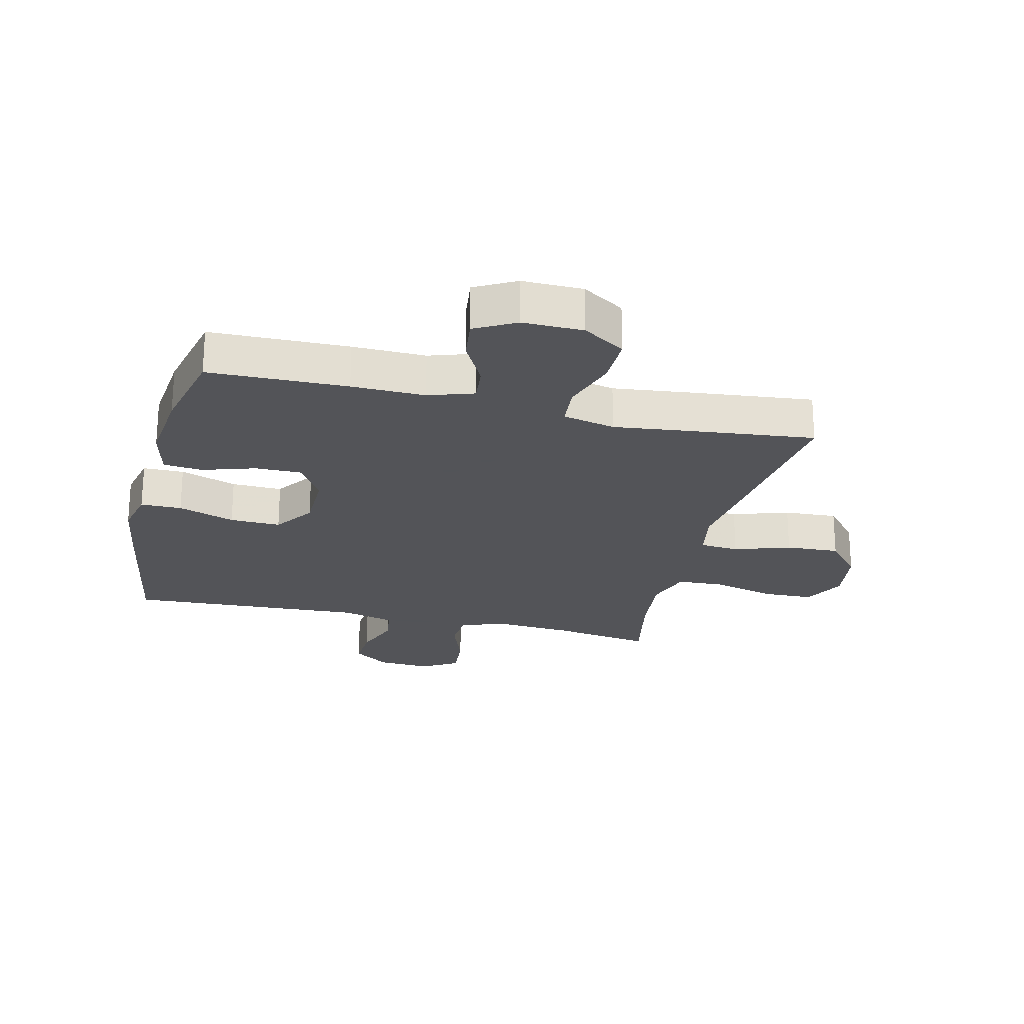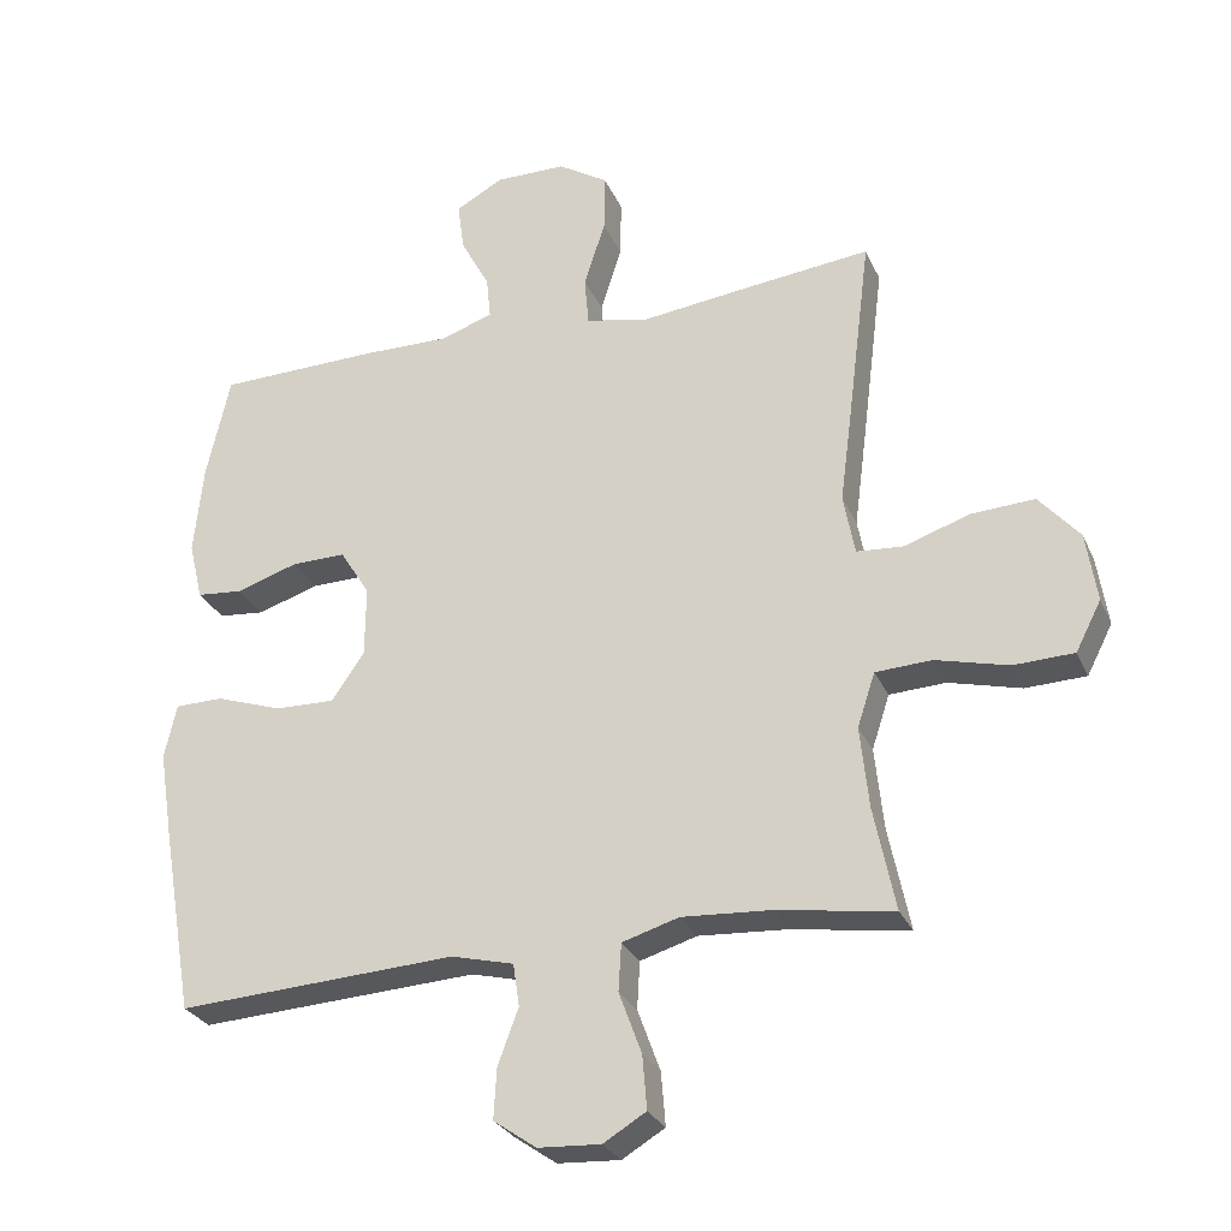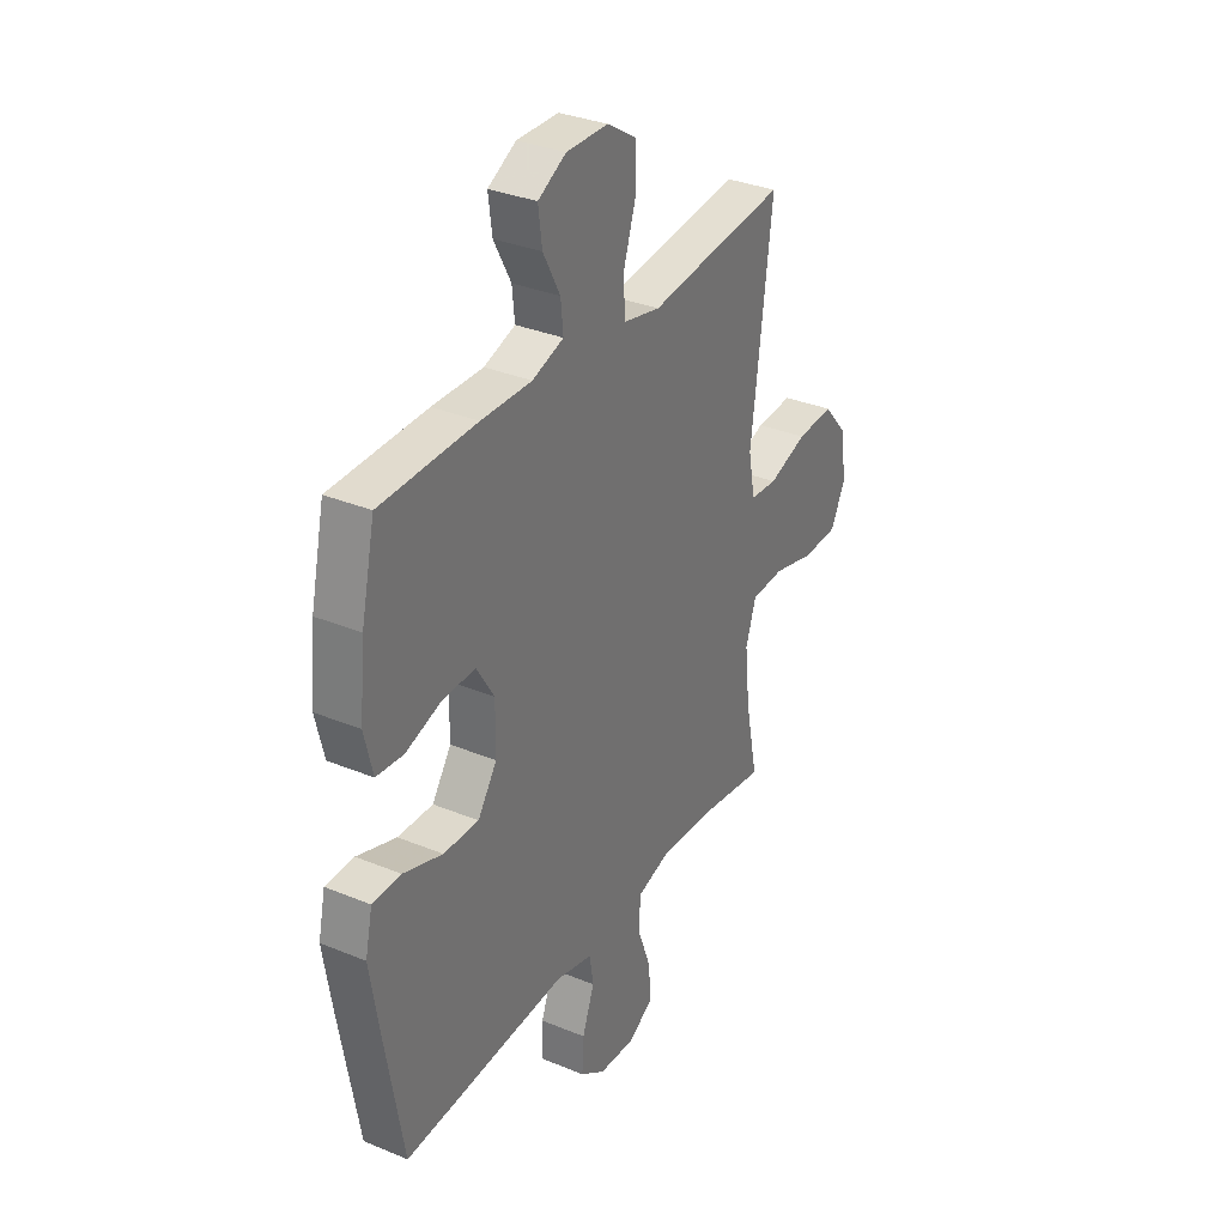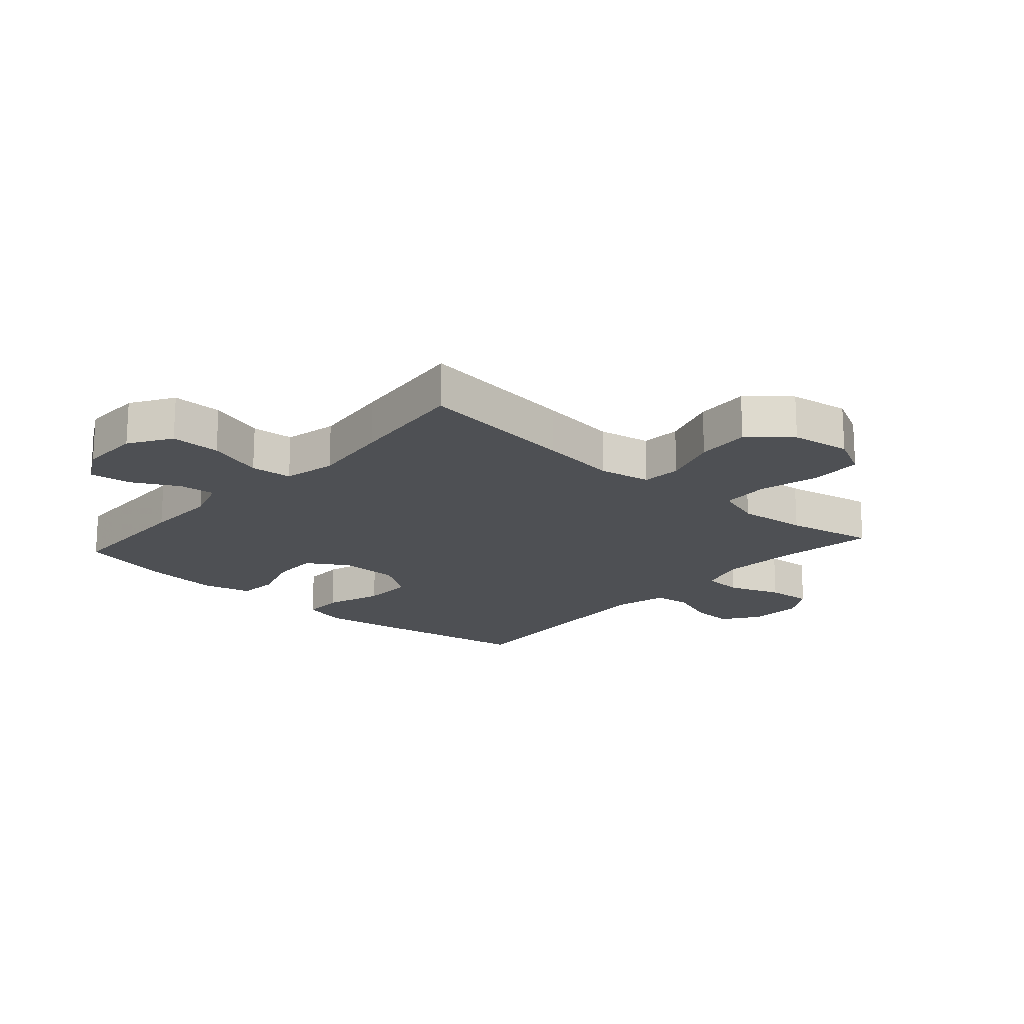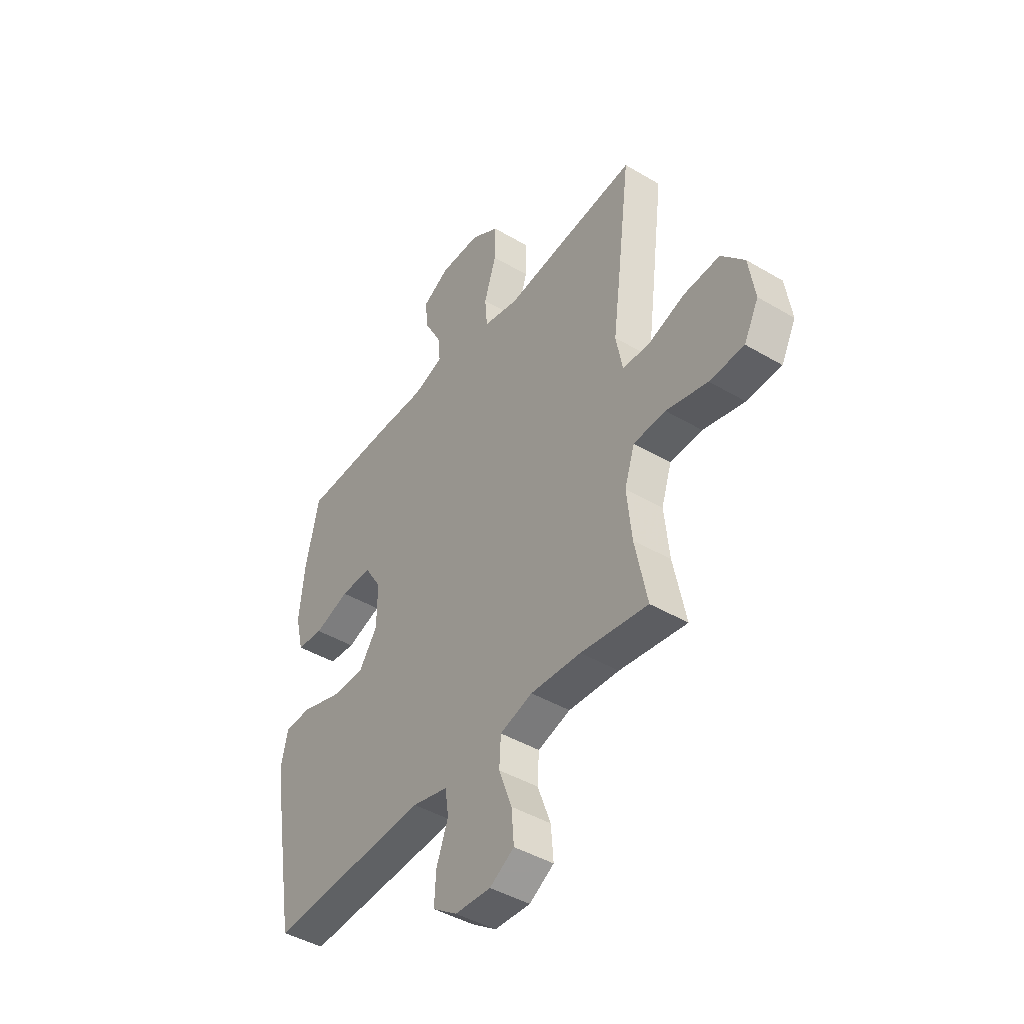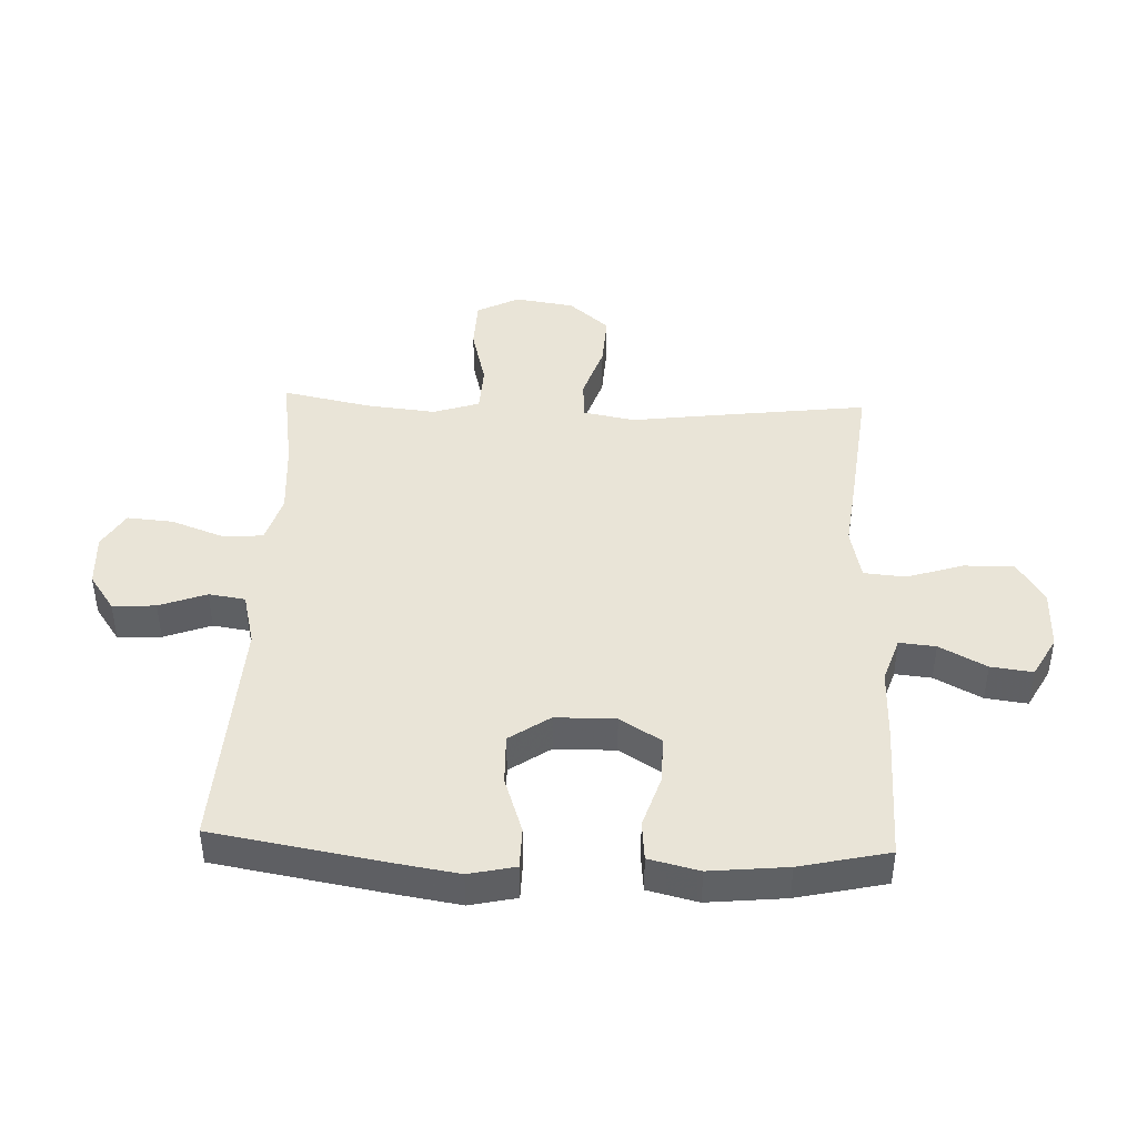
<metadata>
{"format":"obj","ext":"obj","renderer":"f3d","projection":"perspective","resolution":1024,"background":"white","views":[{"elev":-23.4,"azim":-13.7,"up":"+Y"},{"elev":-28.0,"azim":20.4,"up":"+Z"},{"elev":32.9,"azim":-60.3,"up":"+Z"},{"elev":-18.5,"azim":48.4,"up":"+Y"},{"elev":-43.9,"azim":55.2,"up":"+Z"},{"elev":43.2,"azim":-87.7,"up":"+Y"}]}
</metadata>
<code>
v -0.5 0.07 -0.5
v -0.546 0.07 -0.233
v -0.565 0.07 -0.113
v -0.548 0.07 -0.036
v -0.48 0.07 -0.035
v -0.386 0.07 -0.067
v -0.302 0.07 -0.069
v -0.256 0.07 -0.002
v -0.255 0.07 0.097
v -0.297 0.07 0.165
v -0.374 0.07 0.164
v -0.461 0.07 0.136
v -0.526 0.07 0.142
v -0.546 0.07 0.225
v -0.533 0.07 0.353
v -0.5 0.07 0.5
v -0.271 0.07 0.505
v -0.15 0.07 0.503
v -0.075 0.07 0.528
v -0.081 0.07 0.588
v -0.122 0.07 0.665
v -0.131 0.07 0.734
v -0.064 0.07 0.771
v 0.036 0.07 0.77
v 0.106 0.07 0.726
v 0.105 0.07 0.643
v 0.075 0.07 0.55
v 0.081 0.07 0.481
v 0.168 0.07 0.462
v 0.301 0.07 0.478
v 0.5 0.07 0.5
v 0.467 0.07 0.236
v 0.45 0.07 0.106
v 0.466 0.07 0.021
v 0.531 0.07 0.016
v 0.624 0.07 0.047
v 0.713 0.07 0.052
v 0.77 0.07 -0.014
v 0.785 0.07 -0.112
v 0.749 0.07 -0.182
v 0.664 0.07 -0.185
v 0.562 0.07 -0.159
v 0.483 0.07 -0.163
v 0.458 0.07 -0.239
v 0.47 0.07 -0.354
v 0.5 0.07 -0.5
v 0.335 0.07 -0.475
v 0.211 0.07 -0.467
v 0.131 0.07 -0.491
v 0.127 0.07 -0.558
v 0.159 0.07 -0.645
v 0.165 0.07 -0.72
v 0.105 0.07 -0.756
v 0.017 0.07 -0.751
v -0.043 0.07 -0.709
v -0.039 0.07 -0.638
v -0.01 0.07 -0.56
v -0.019 0.07 -0.5
v -0.107 0.07 -0.478
v -0.5 0 -0.5
v -0.546 0 -0.233
v -0.565 0 -0.113
v -0.548 0 -0.036
v -0.48 0 -0.035
v -0.386 0 -0.067
v -0.302 0 -0.069
v -0.256 0 -0.002
v -0.255 0 0.097
v -0.297 0 0.165
v -0.374 0 0.164
v -0.461 0 0.136
v -0.526 0 0.142
v -0.546 0 0.225
v -0.533 0 0.353
v -0.5 0 0.5
v -0.271 0 0.505
v -0.15 0 0.503
v -0.075 0 0.528
v -0.081 0 0.588
v -0.122 0 0.665
v -0.131 0 0.734
v -0.064 0 0.771
v 0.036 0 0.77
v 0.106 0 0.726
v 0.105 0 0.643
v 0.075 0 0.55
v 0.081 0 0.481
v 0.168 0 0.462
v 0.301 0 0.478
v 0.5 0 0.5
v 0.467 0 0.236
v 0.45 0 0.106
v 0.466 0 0.021
v 0.531 0 0.016
v 0.624 0 0.047
v 0.713 0 0.052
v 0.77 0 -0.014
v 0.785 0 -0.112
v 0.749 0 -0.182
v 0.664 0 -0.185
v 0.562 0 -0.159
v 0.483 0 -0.163
v 0.458 0 -0.239
v 0.47 0 -0.354
v 0.5 0 -0.5
v 0.335 0 -0.475
v 0.211 0 -0.467
v 0.131 0 -0.491
v 0.127 0 -0.558
v 0.159 0 -0.645
v 0.165 0 -0.72
v 0.105 0 -0.756
v 0.017 0 -0.751
v -0.043 0 -0.709
v -0.039 0 -0.638
v -0.01 0 -0.56
v -0.019 0 -0.5
v -0.107 0 -0.478
f 55 56 57
f 54 55 57
f 53 54 57
f 52 53 57
f 51 52 57
f 50 51 57
f 49 50 57 58
f 48 49 58 59
f 45 46 47
f 44 45 47 48
f 43 44 48 59
f 40 41 42
f 39 40 42
f 38 39 42
f 37 38 42
f 36 37 42
f 35 36 42
f 34 35 42 43
f 59 1 2
f 43 59 2
f 34 43 2
f 33 34 2
f 31 32 33
f 30 31 33
f 29 30 33
f 25 26 27
f 24 25 27
f 23 24 27
f 22 23 27
f 21 22 27
f 20 21 27
f 19 20 27 28
f 18 19 28
f 18 28 29
f 17 18 29
f 16 17 29
f 15 16 29
f 14 15 29
f 13 14 29
f 12 13 29
f 11 12 29
f 4 5 6
f 3 4 6
f 2 3 6
f 2 6 7
f 33 2 7
f 29 33 7 8
f 10 11 29
f 9 10 29
f 8 9 29
f 116 115 114
f 116 114 113
f 116 113 112
f 116 112 111
f 116 111 110
f 116 110 109
f 117 116 109 108
f 118 117 108 107
f 106 105 104
f 107 106 104 103
f 118 107 103 102
f 101 100 99
f 101 99 98
f 101 98 97
f 101 97 96
f 101 96 95
f 101 95 94
f 102 101 94 93
f 61 60 118
f 61 118 102
f 61 102 93
f 61 93 92
f 92 91 90
f 92 90 89
f 92 89 88
f 86 85 84
f 86 84 83
f 86 83 82
f 86 82 81
f 86 81 80
f 86 80 79
f 87 86 79 78
f 87 78 77
f 88 87 77
f 88 77 76
f 88 76 75
f 88 75 74
f 88 74 73
f 88 73 72
f 88 72 71
f 88 71 70
f 65 64 63
f 65 63 62
f 65 62 61
f 66 65 61
f 66 61 92
f 67 66 92 88
f 88 70 69
f 88 69 68
f 88 68 67
f 1 60 61 2
f 2 61 62 3
f 3 62 63 4
f 4 63 64 5
f 5 64 65 6
f 6 65 66 7
f 7 66 67 8
f 8 67 68 9
f 9 68 69 10
f 10 69 70 11
f 11 70 71 12
f 12 71 72 13
f 13 72 73 14
f 14 73 74 15
f 15 74 75 16
f 16 75 76 17
f 17 76 77 18
f 18 77 78 19
f 19 78 79 20
f 20 79 80 21
f 21 80 81 22
f 22 81 82 23
f 23 82 83 24
f 24 83 84 25
f 25 84 85 26
f 26 85 86 27
f 27 86 87 28
f 28 87 88 29
f 29 88 89 30
f 30 89 90 31
f 31 90 91 32
f 32 91 92 33
f 33 92 93 34
f 34 93 94 35
f 35 94 95 36
f 36 95 96 37
f 37 96 97 38
f 38 97 98 39
f 39 98 99 40
f 40 99 100 41
f 41 100 101 42
f 42 101 102 43
f 43 102 103 44
f 44 103 104 45
f 45 104 105 46
f 46 105 106 47
f 47 106 107 48
f 48 107 108 49
f 49 108 109 50
f 50 109 110 51
f 51 110 111 52
f 52 111 112 53
f 53 112 113 54
f 54 113 114 55
f 55 114 115 56
f 56 115 116 57
f 57 116 117 58
f 58 117 118 59
f 59 118 60 1

</code>
